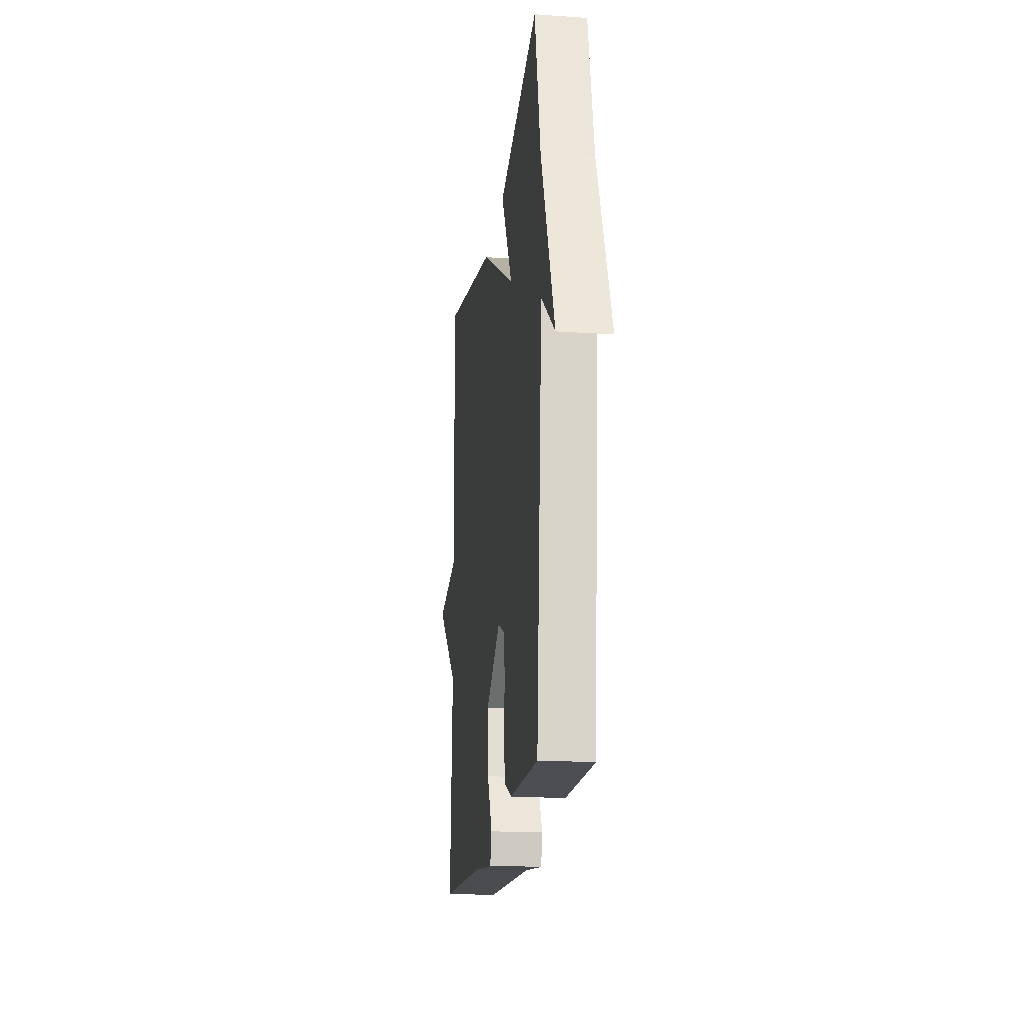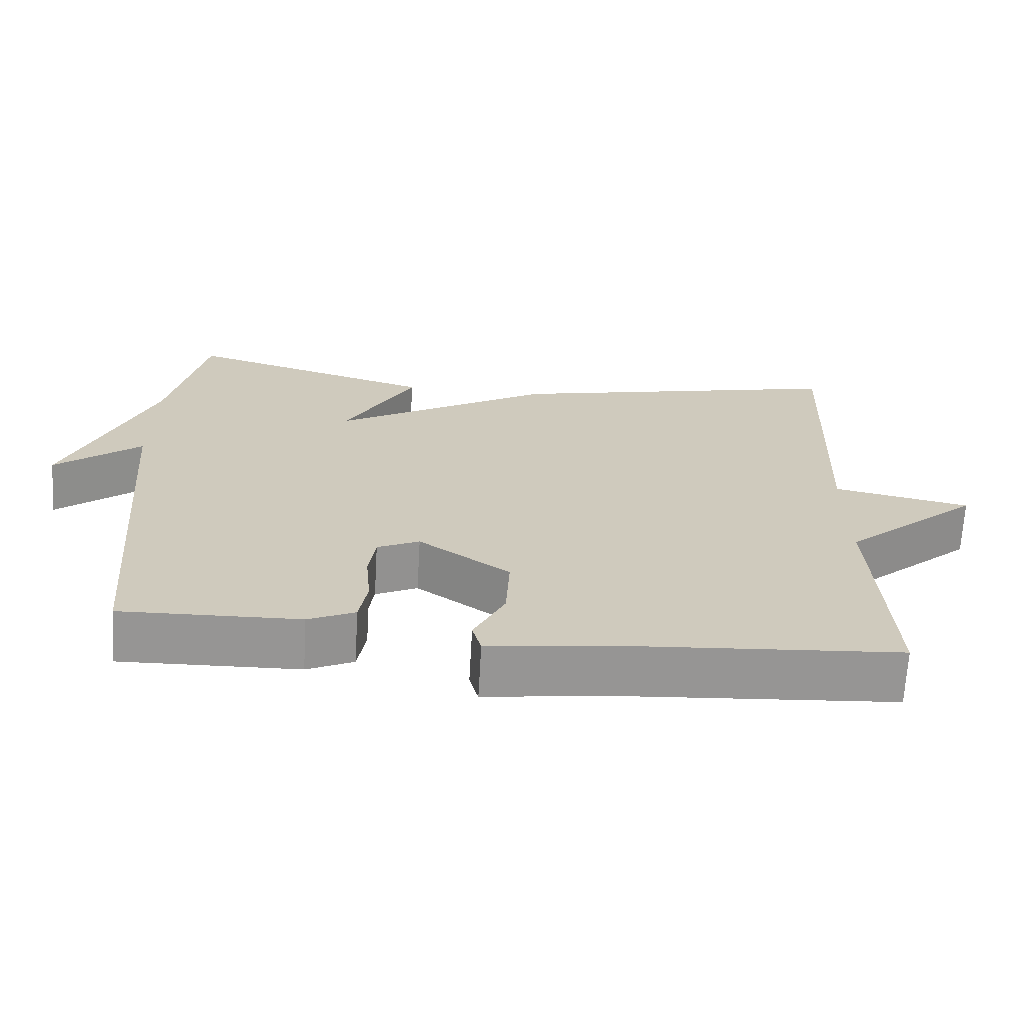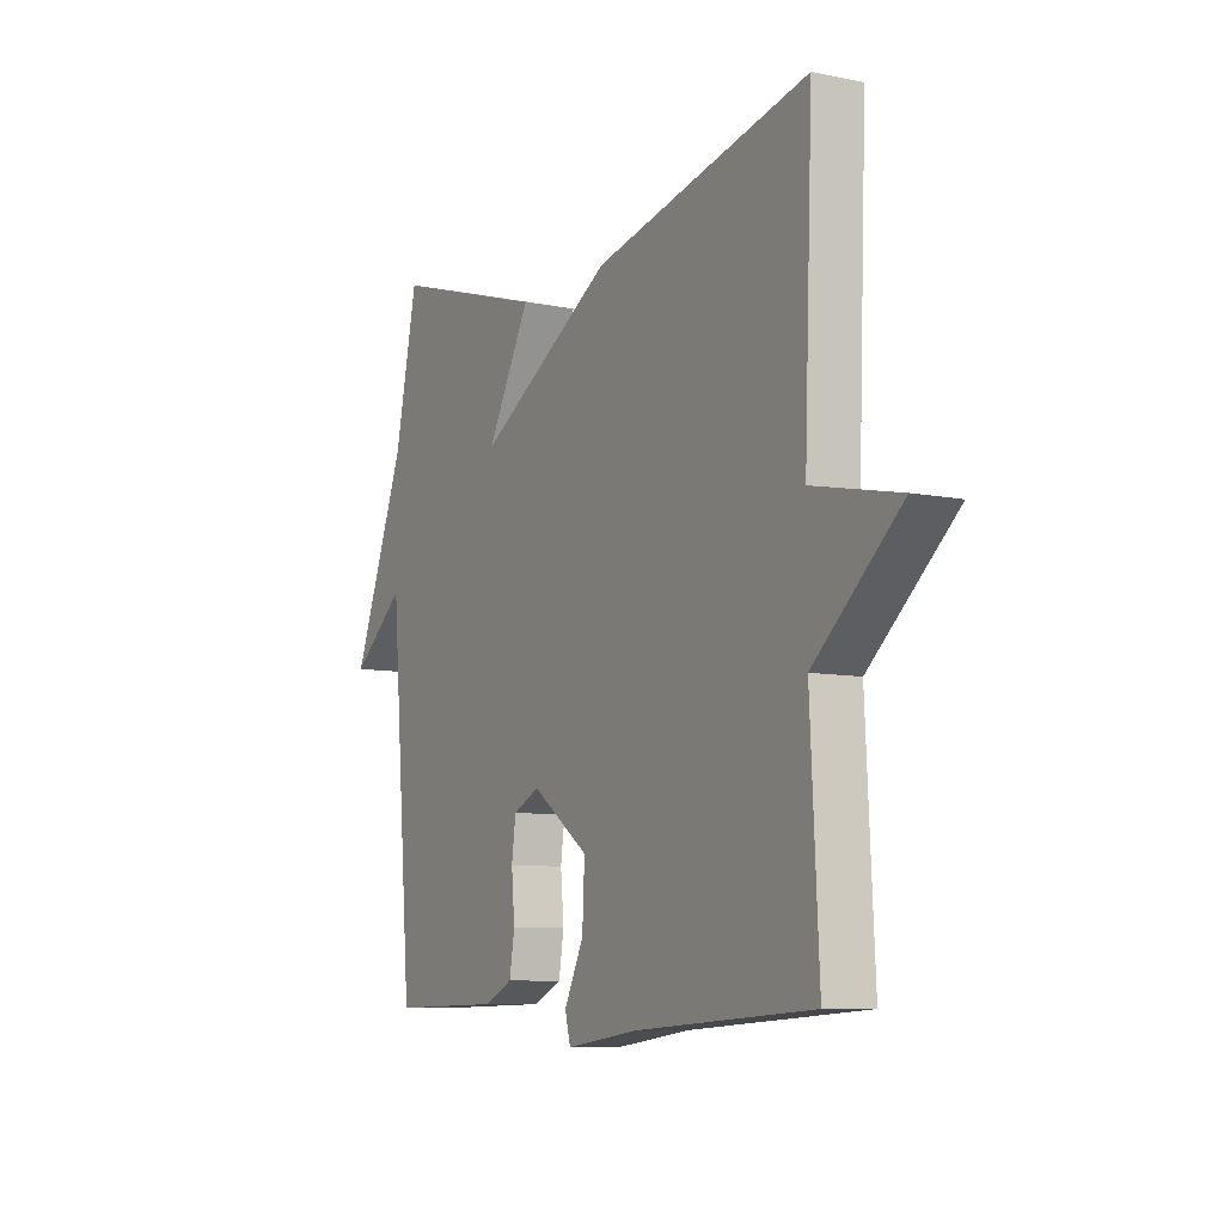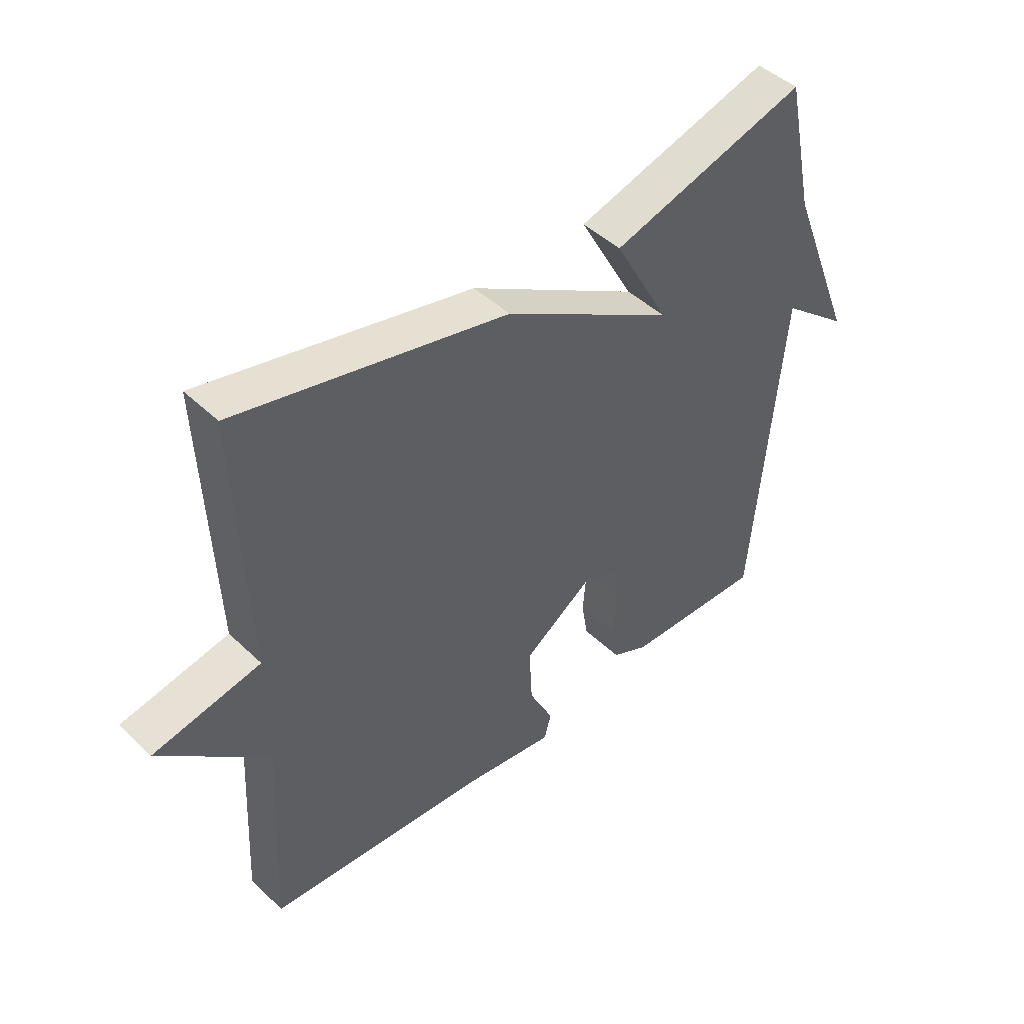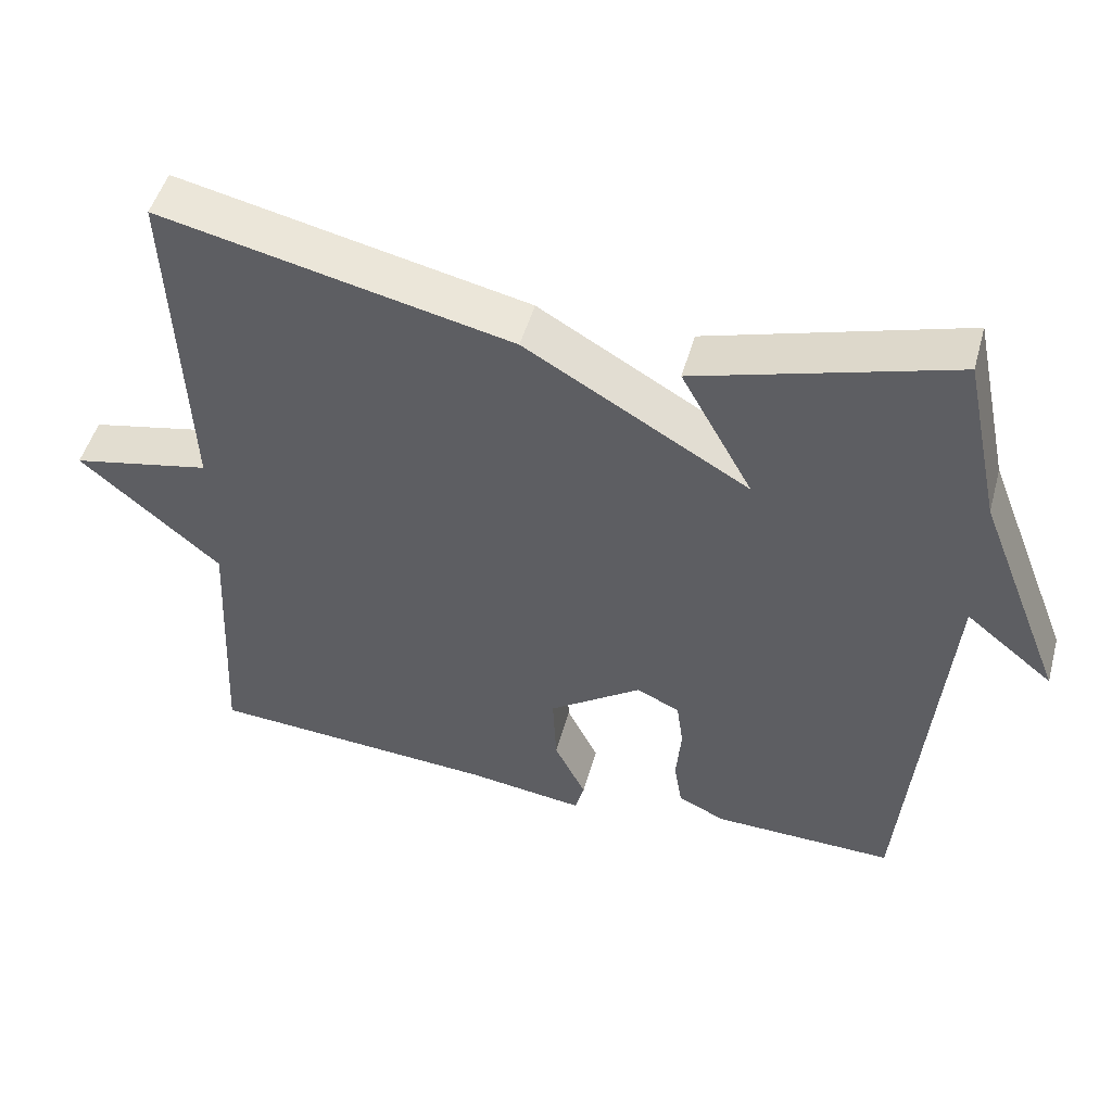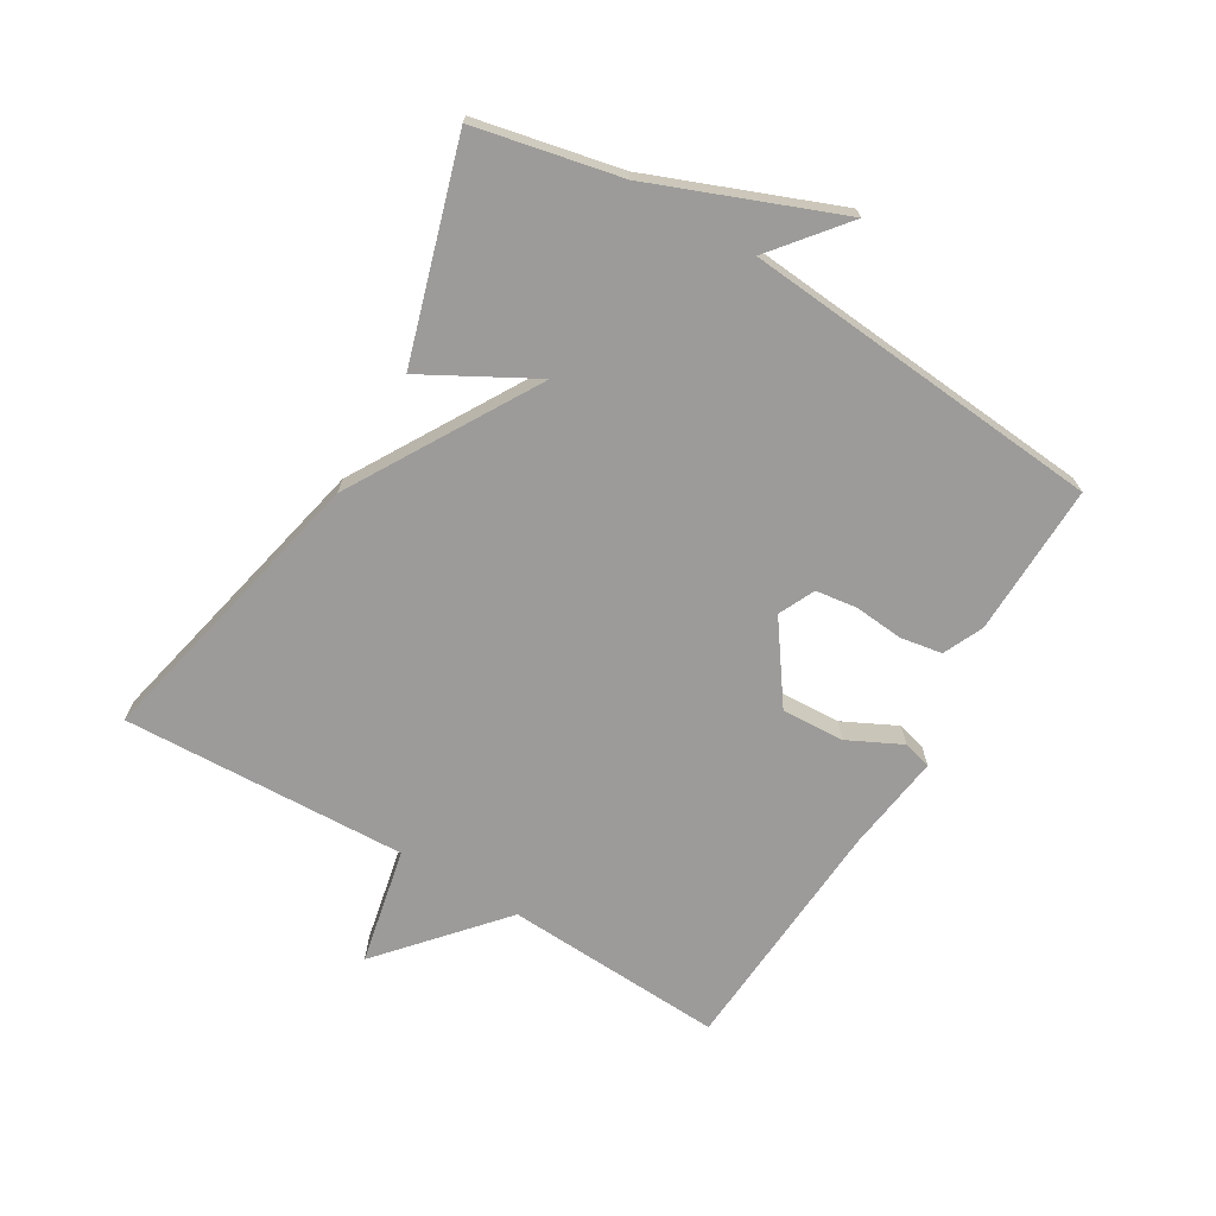
<metadata>
{"format":"obj","ext":"obj","renderer":"f3d","projection":"perspective","resolution":1024,"background":"white","views":[{"elev":-18.6,"azim":82.6,"up":"+Z"},{"elev":-67.5,"azim":176.7,"up":"+Z"},{"elev":-8.3,"azim":-119.4,"up":"+Z"},{"elev":45.6,"azim":-42.4,"up":"+Z"},{"elev":49.7,"azim":15.4,"up":"+Z"},{"elev":-69.8,"azim":59.2,"up":"+Y"}]}
</metadata>
<code>
v 0.5 0.07 -0.5
v 0.26 0.07 -0.495
v 0.197 0.07 -0.466
v 0.186 0.07 -0.4
v 0.193 0.07 -0.322
v 0.184 0.07 -0.257
v 0.127 0.07 -0.23
v 0.004 0.07 -0.317
v 0.009 0.07 -0.416
v 0.051 0.07 -0.501
v 0.039 0.07 -0.546
v -0.118 0.07 -0.525
v -0.5 0.07 -0.5
v -0.482 0.07 -0.151
v -0.667 0.07 0.01
v -0.482 0.07 0.049
v -0.5 0.07 0.5
v -0.037 0.07 0.398
v 0.258 0.07 0.225
v 0.163 0.07 0.398
v 0.5 0.07 0.5
v 0.549 0.07 0.271
v 0.665 0.07 -0.023
v 0.549 0.07 0.071
v 0.5 0 -0.5
v 0.26 0 -0.495
v 0.197 0 -0.466
v 0.186 0 -0.4
v 0.193 0 -0.322
v 0.184 0 -0.257
v 0.127 0 -0.23
v 0.004 0 -0.317
v 0.009 0 -0.416
v 0.051 0 -0.501
v 0.039 0 -0.546
v -0.118 0 -0.525
v -0.5 0 -0.5
v -0.482 0 -0.151
v -0.667 0 0.01
v -0.482 0 0.049
v -0.5 0 0.5
v -0.037 0 0.398
v 0.258 0 0.225
v 0.163 0 0.398
v 0.5 0 0.5
v 0.549 0 0.271
v 0.665 0 -0.023
v 0.549 0 0.071
f 22 23 24
f 21 22 24
f 20 21 24
f 19 20 24
f 3 4 5
f 2 3 5
f 1 2 5
f 24 1 5
f 19 24 5
f 16 17 18 19
f 14 15 16
f 14 16 19
f 12 13 14 19
f 9 10 11 12
f 8 9 12
f 8 12 19
f 7 8 19
f 6 7 19
f 5 6 19
f 48 47 46
f 48 46 45
f 48 45 44
f 48 44 43
f 29 28 27
f 29 27 26
f 29 26 25
f 29 25 48
f 29 48 43
f 43 42 41 40
f 40 39 38
f 43 40 38
f 43 38 37 36
f 36 35 34 33
f 36 33 32
f 43 36 32
f 43 32 31
f 43 31 30
f 43 30 29
f 1 25 26 2
f 2 26 27 3
f 3 27 28 4
f 4 28 29 5
f 5 29 30 6
f 6 30 31 7
f 7 31 32 8
f 8 32 33 9
f 9 33 34 10
f 10 34 35 11
f 11 35 36 12
f 12 36 37 13
f 13 37 38 14
f 14 38 39 15
f 15 39 40 16
f 16 40 41 17
f 17 41 42 18
f 18 42 43 19
f 19 43 44 20
f 20 44 45 21
f 21 45 46 22
f 22 46 47 23
f 23 47 48 24
f 24 48 25 1

</code>
